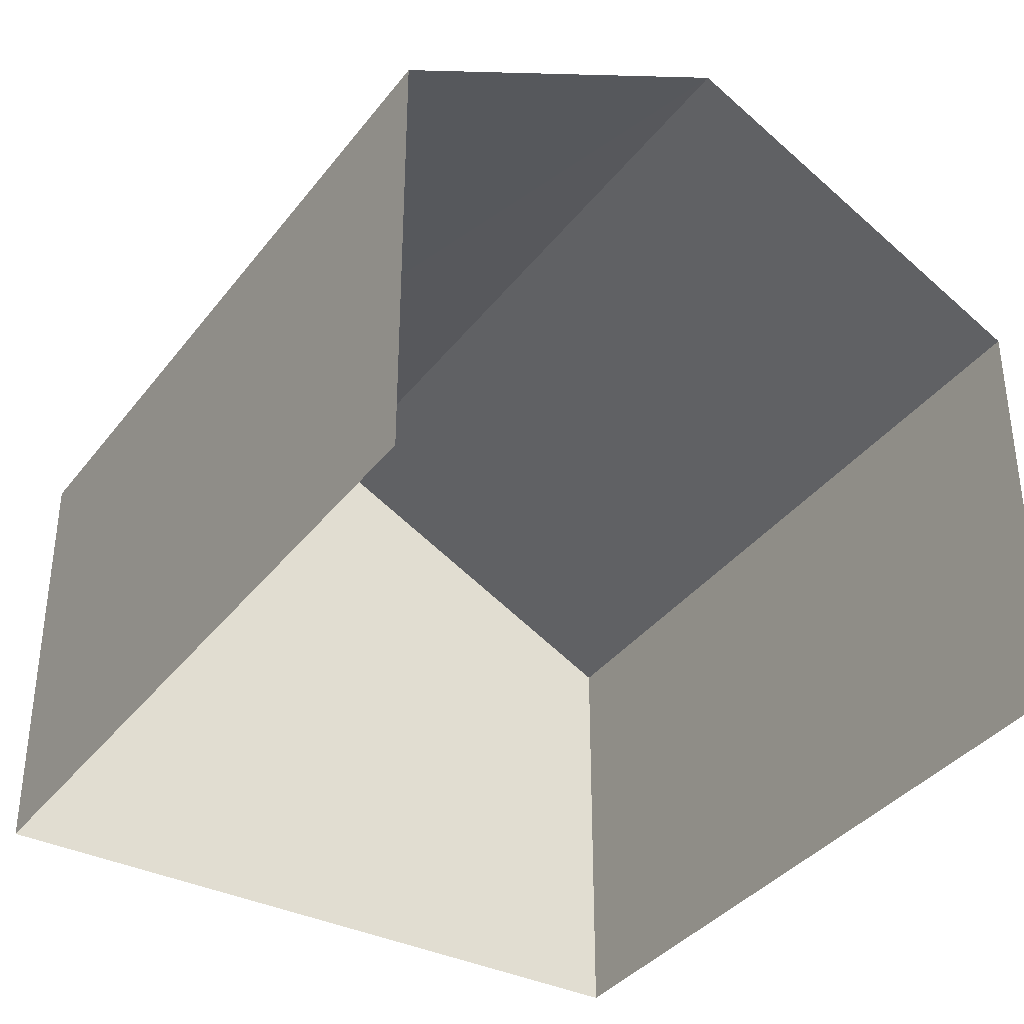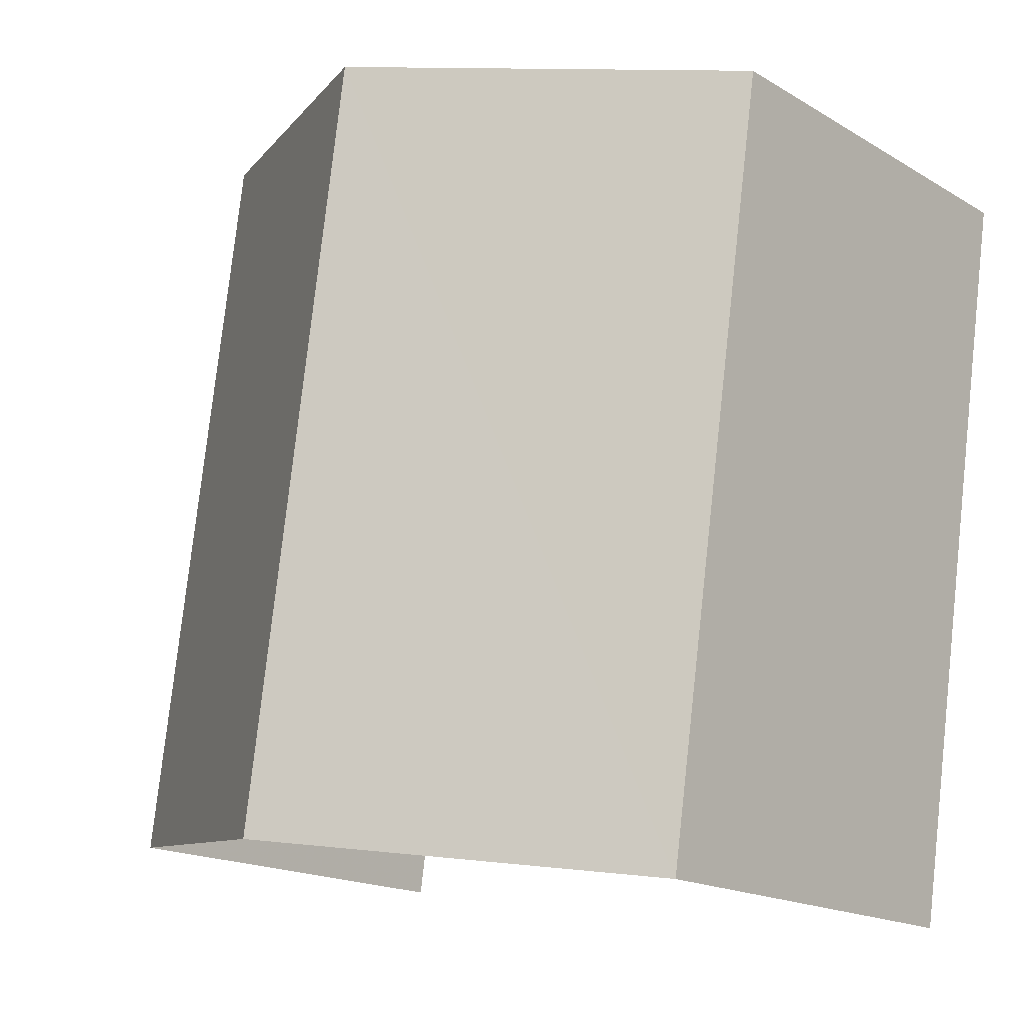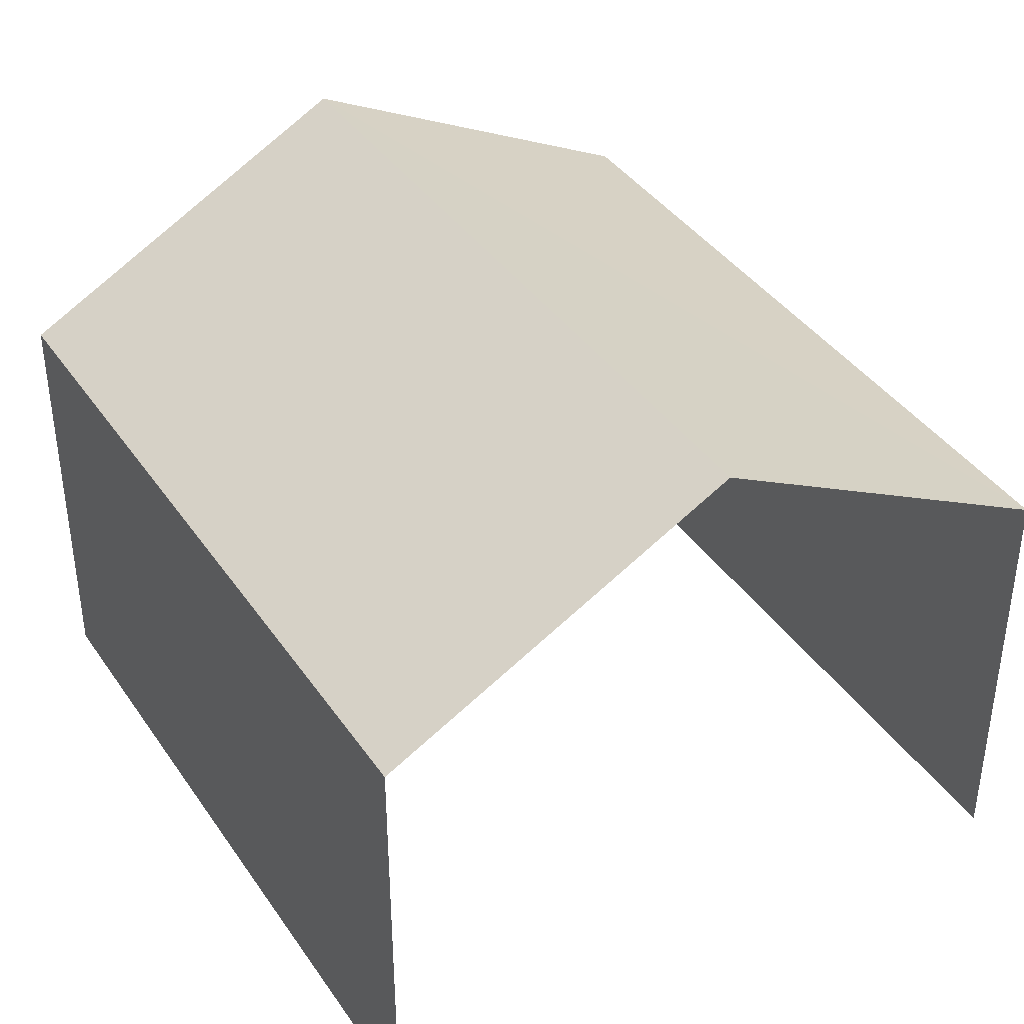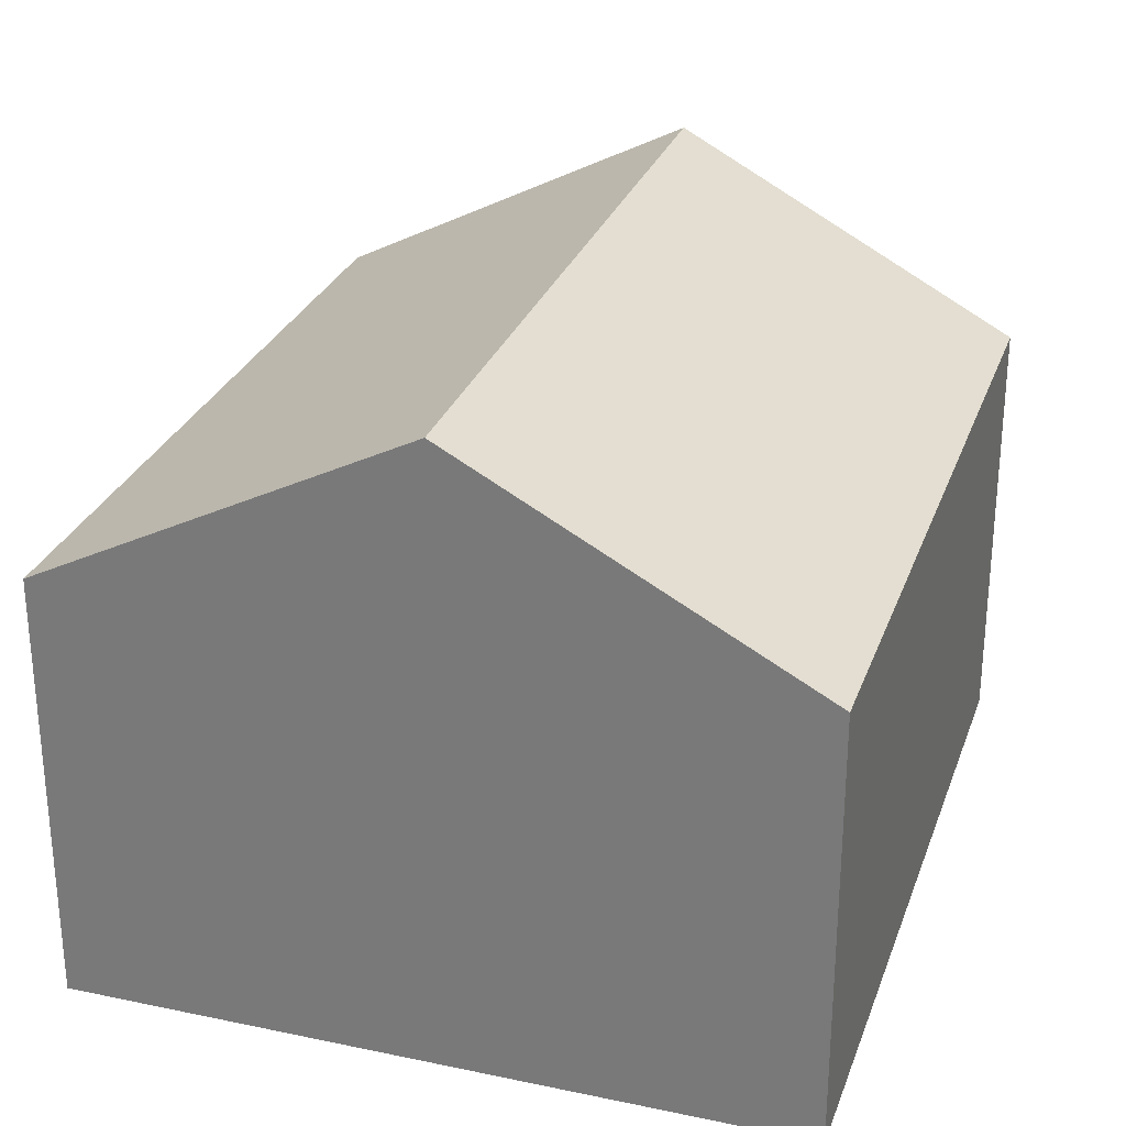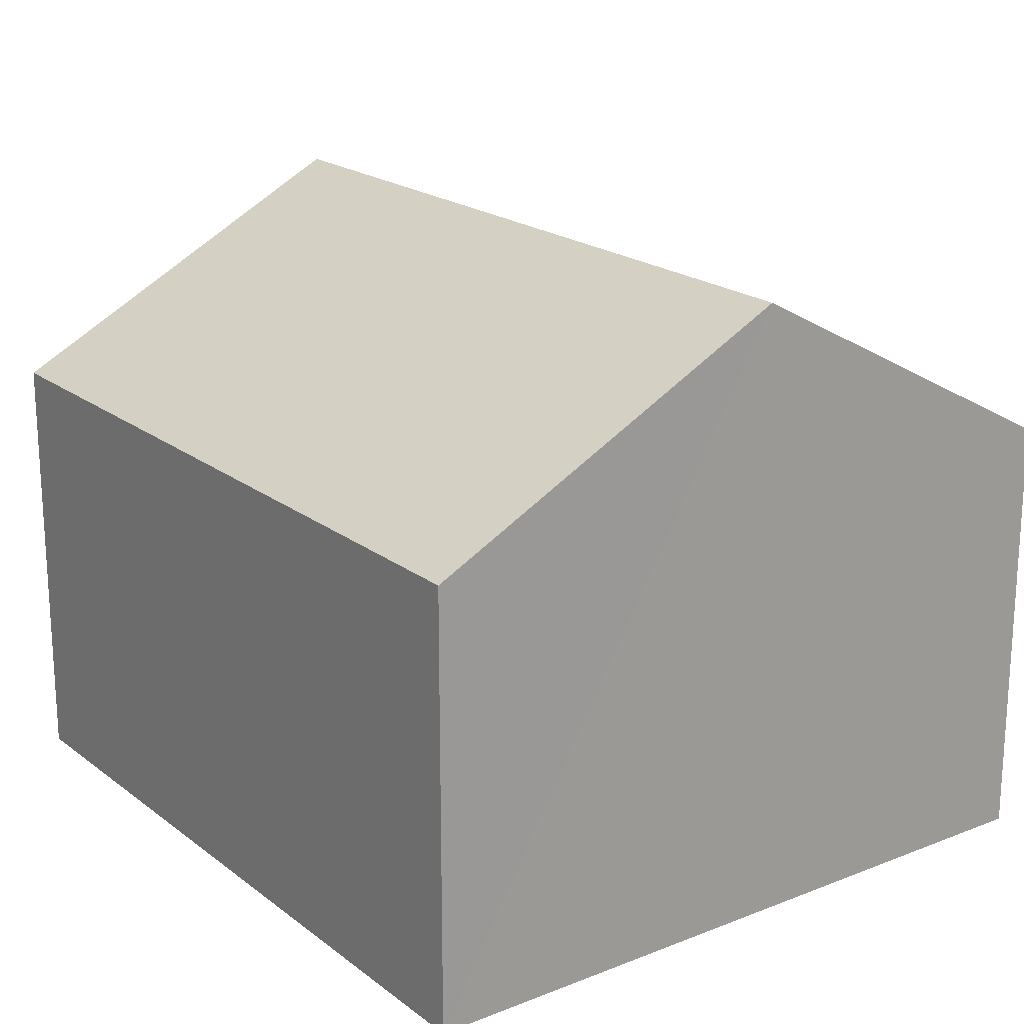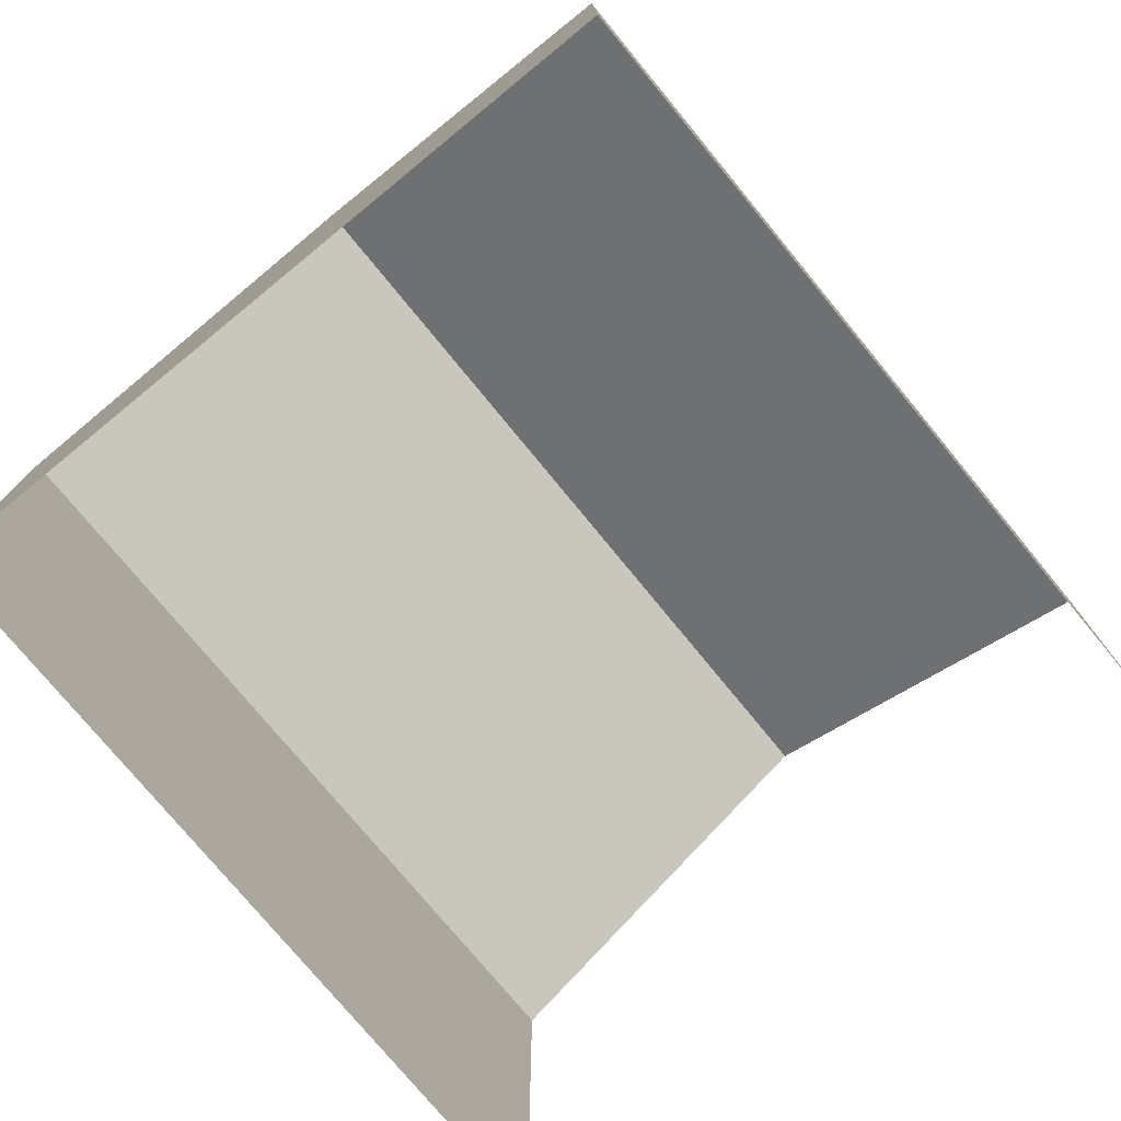
<metadata>
{"format":"obj","ext":"obj","renderer":"f3d","projection":"perspective","resolution":1024,"background":"white","views":[{"elev":-36.4,"azim":-40.7,"up":"+Z"},{"elev":-17.1,"azim":40.4,"up":"+Y"},{"elev":39.3,"azim":-39.1,"up":"+Z"},{"elev":28.3,"azim":-170.6,"up":"+Z"},{"elev":20.0,"azim":135.5,"up":"+Z"},{"elev":-77.1,"azim":-148.9,"up":"+Z"}]}
</metadata>
<code>
v -2.232e+05 -1.269e+05 19.17
v -2.232e+05 -1.269e+05 19.17
v -2.232e+05 -1.269e+05 19.17
v -2.232e+05 -1.269e+05 19.17
v -2.232e+05 -1.269e+05 22.19
v -2.232e+05 -1.269e+05 22.19
v -2.232e+05 -1.269e+05 23.5
v -2.232e+05 -1.269e+05 23.5
v -2.232e+05 -1.269e+05 22.19
v -2.232e+05 -1.269e+05 22.19
f 1 2 3
f 4 1 3
f 10 2 8
f 2 1 8
f 1 5 8
f 5 6 7
f 8 5 7
f 9 10 8
f 7 9 8
f 6 1 4
f 6 5 1
f 10 3 2
f 10 9 3
f 6 4 7
f 4 3 7
f 3 9 7

</code>
